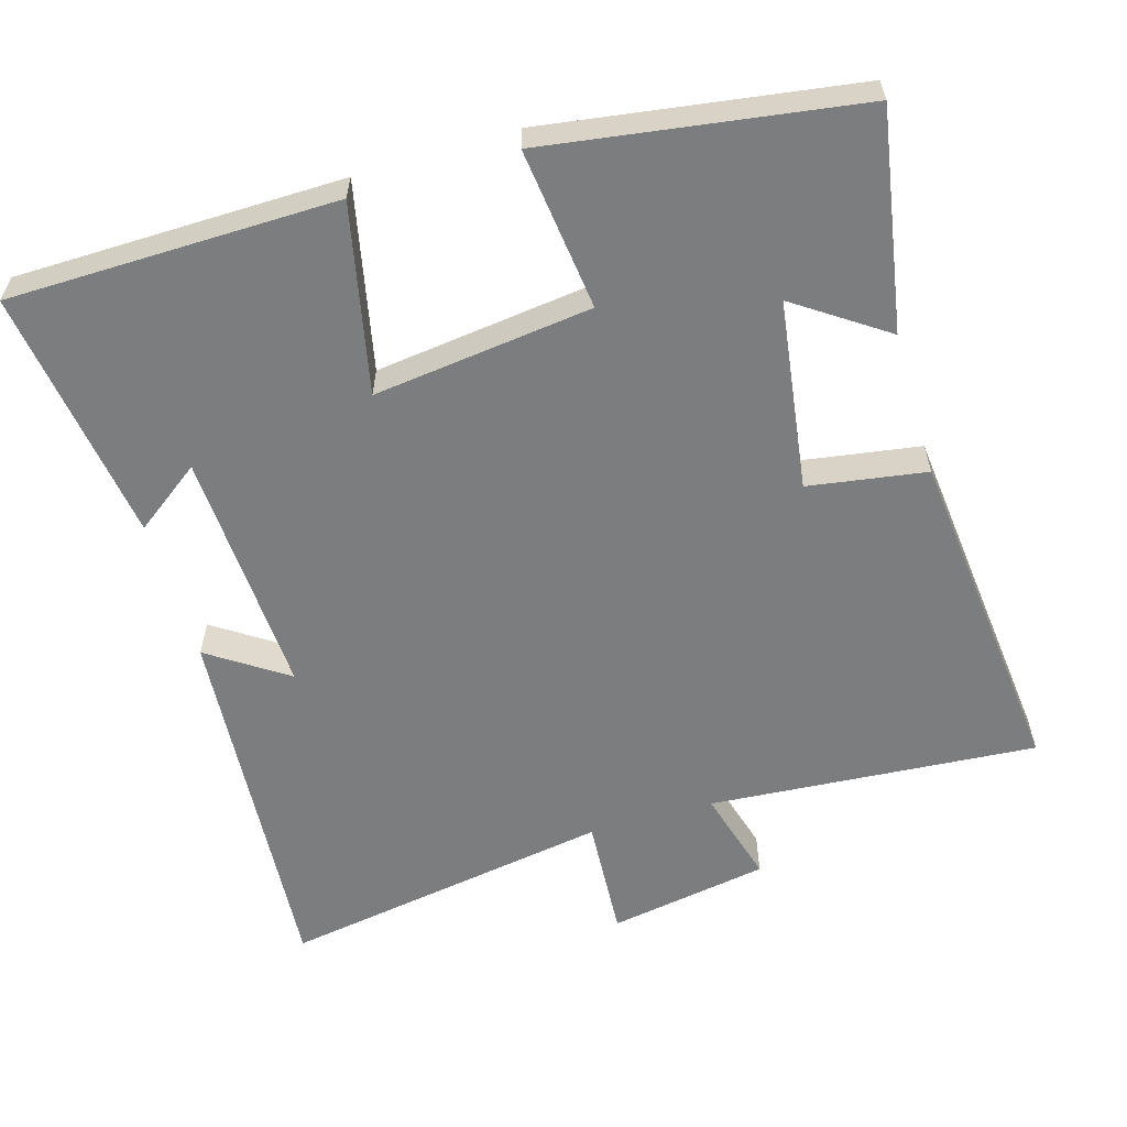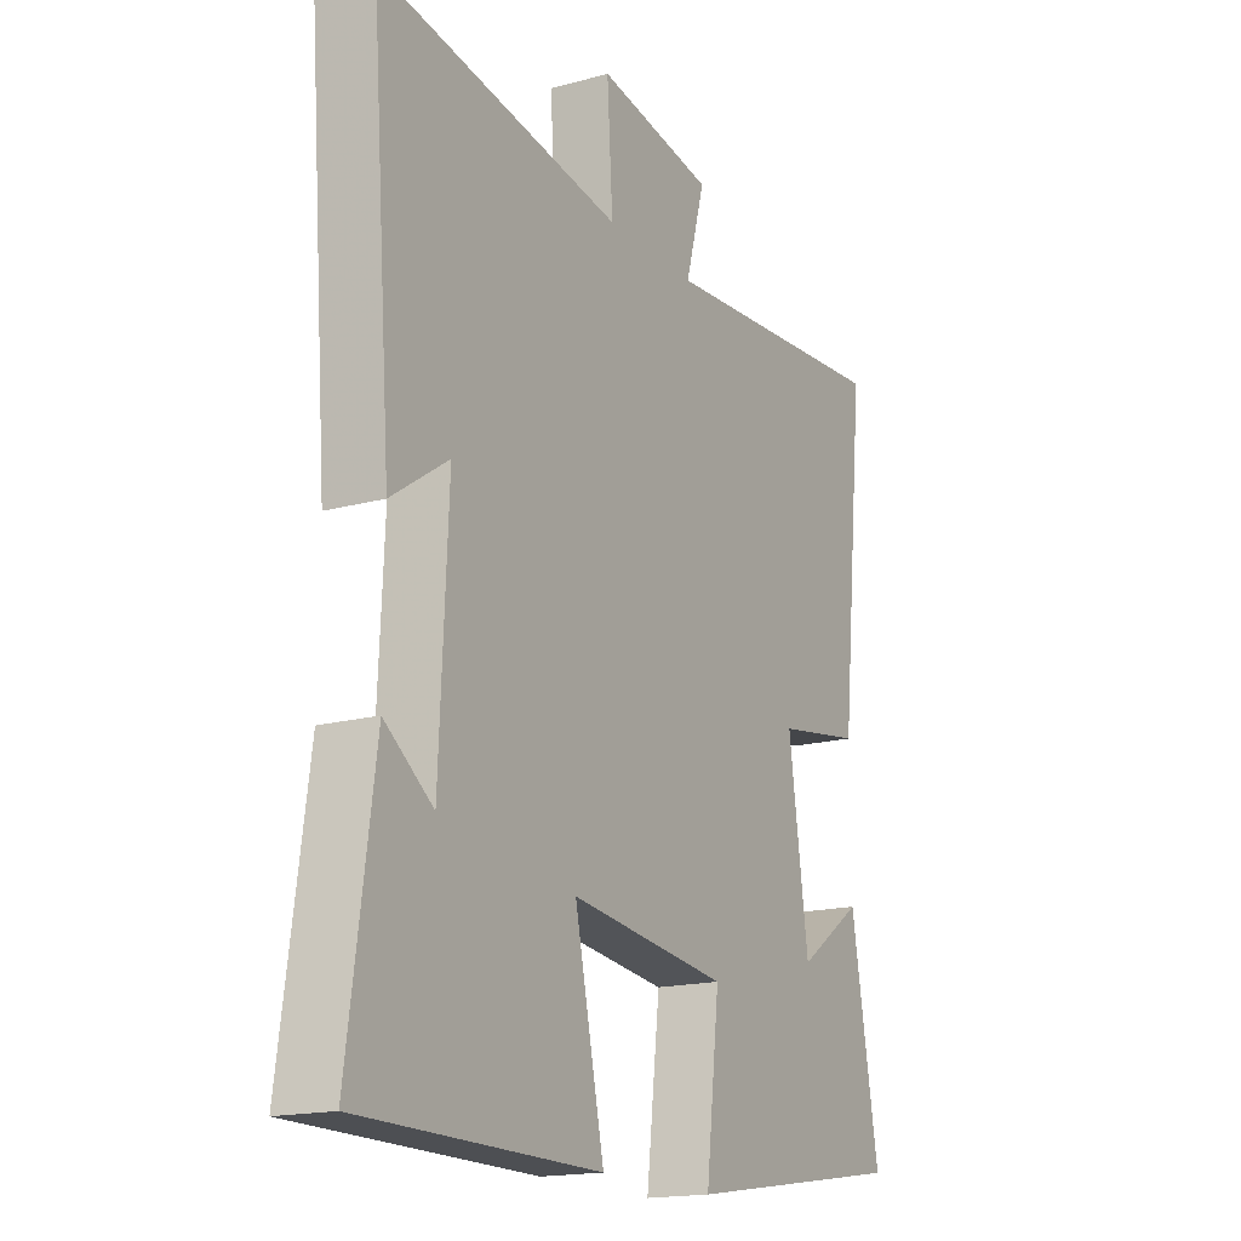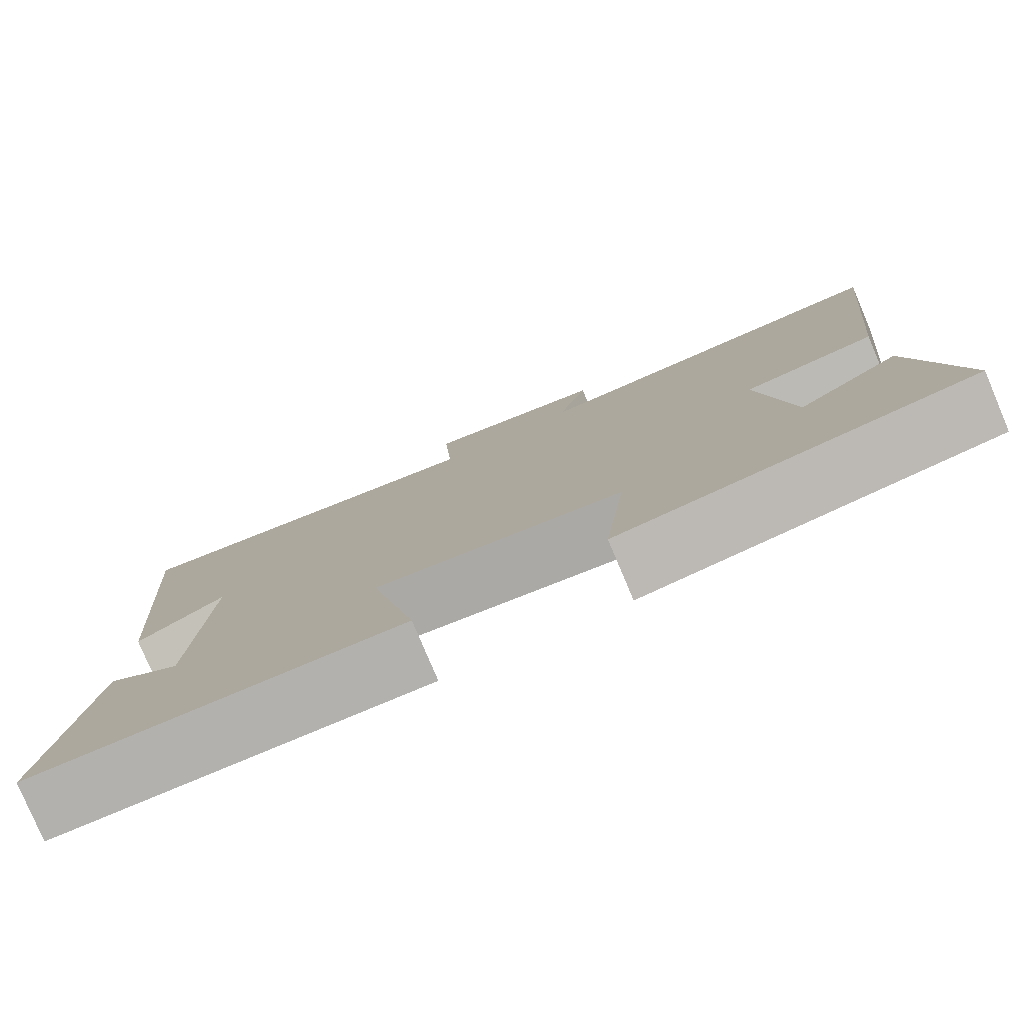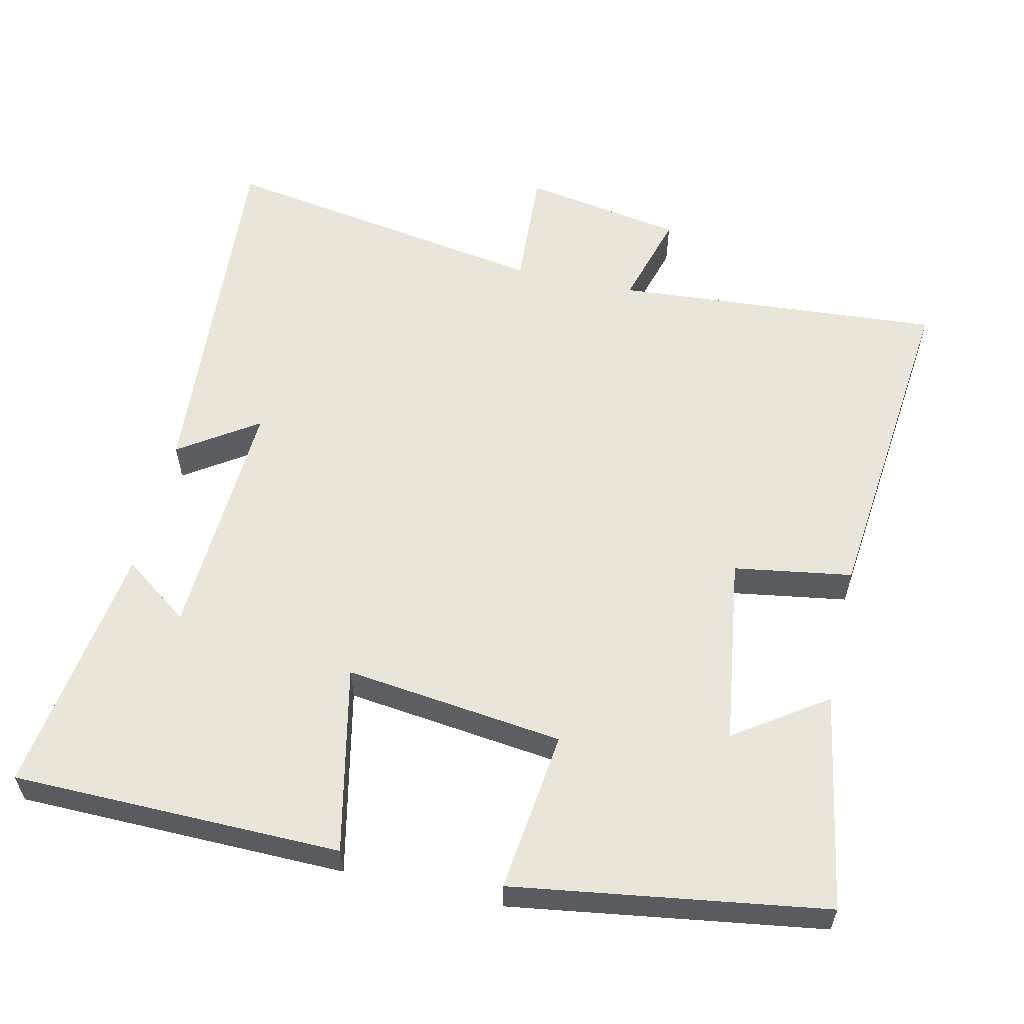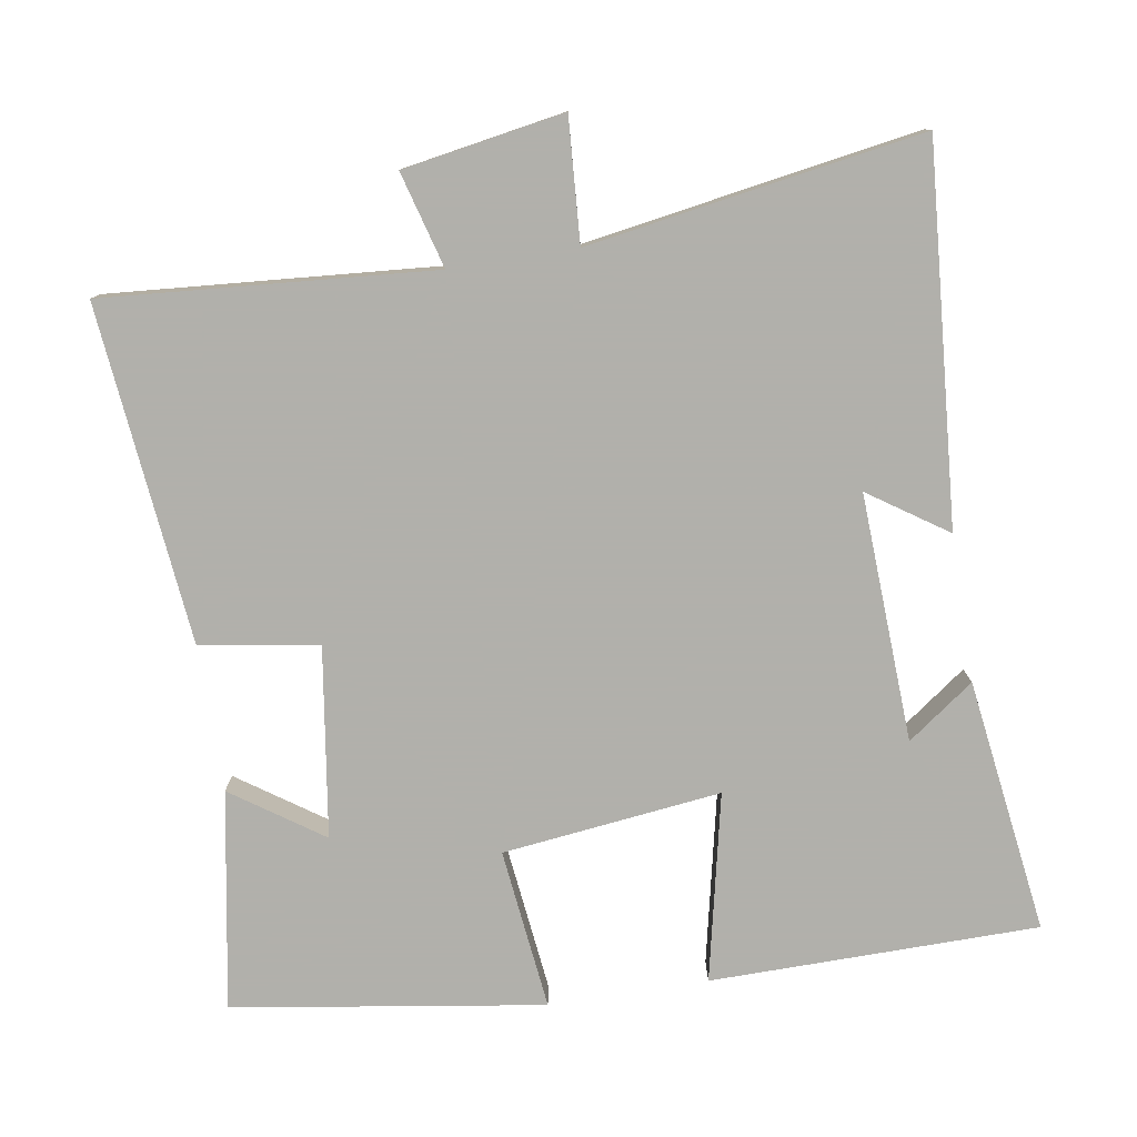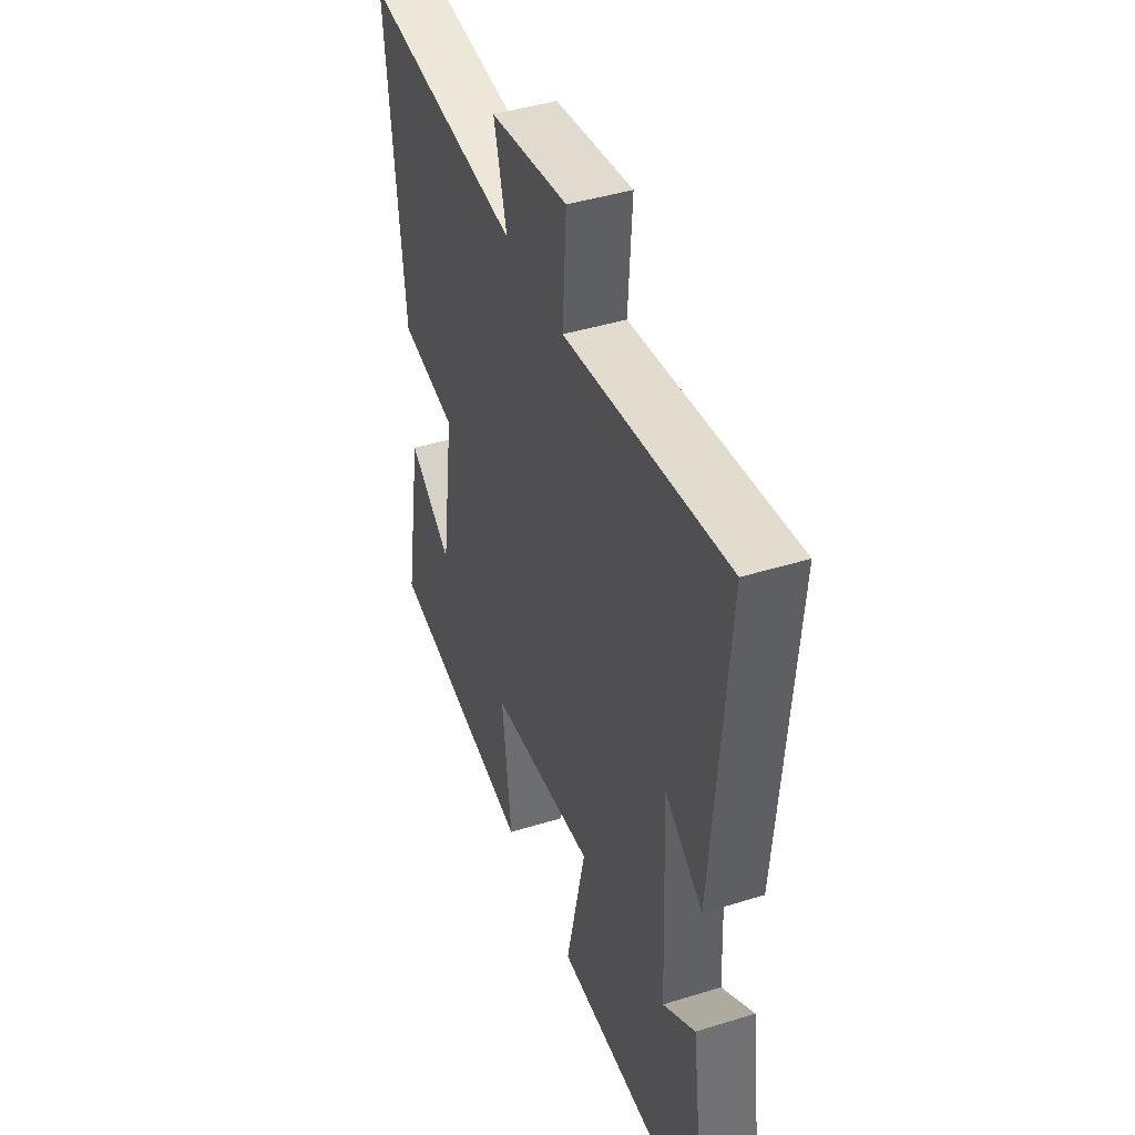
<metadata>
{"format":"obj","ext":"obj","renderer":"f3d","projection":"perspective","resolution":1024,"background":"white","views":[{"elev":-59.0,"azim":-163.4,"up":"+Y"},{"elev":-17.1,"azim":118.7,"up":"+Z"},{"elev":-79.5,"azim":-157.1,"up":"+Z"},{"elev":57.8,"azim":-167.1,"up":"+Y"},{"elev":-78.5,"azim":9.1,"up":"+Y"},{"elev":43.9,"azim":70.1,"up":"+Z"}]}
</metadata>
<code>
v -0.553 0.07 -0.435
v -0.5 0.07 -0.134
v -0.375 0.07 -0.22
v -0.337 0.07 0.042
v -0.5 0.07 0.068
v -0.548 0.07 0.535
v -0.094 0.07 0.5
v -0.131 0.07 0.632
v 0.091 0.07 0.67
v 0.08 0.07 0.5
v 0.54 0.07 0.575
v 0.5 0.07 0.059
v 0.392 0.07 0.132
v 0.408 0.07 -0.21
v 0.5 0.07 -0.143
v 0.549 0.07 -0.495
v 0.096 0.07 -0.5
v 0.152 0.07 -0.241
v -0.15 0.07 -0.277
v -0.124 0.07 -0.5
v -0.553 0 -0.435
v -0.5 0 -0.134
v -0.375 0 -0.22
v -0.337 0 0.042
v -0.5 0 0.068
v -0.548 0 0.535
v -0.094 0 0.5
v -0.131 0 0.632
v 0.091 0 0.67
v 0.08 0 0.5
v 0.54 0 0.575
v 0.5 0 0.059
v 0.392 0 0.132
v 0.408 0 -0.21
v 0.5 0 -0.143
v 0.549 0 -0.495
v 0.096 0 -0.5
v 0.152 0 -0.241
v -0.15 0 -0.277
v -0.124 0 -0.5
f 19 20 1
f 16 17 18
f 14 15 16
f 14 16 18
f 13 14 18 19
f 10 11 12 13
f 7 8 9 10
f 7 10 13 19
f 4 5 6 7
f 3 4 7 19
f 1 2 3
f 1 3 19
f 21 40 39
f 38 37 36
f 36 35 34
f 38 36 34
f 39 38 34 33
f 33 32 31 30
f 30 29 28 27
f 39 33 30 27
f 27 26 25 24
f 39 27 24 23
f 23 22 21
f 39 23 21
f 1 21 22 2
f 2 22 23 3
f 3 23 24 4
f 4 24 25 5
f 5 25 26 6
f 6 26 27 7
f 7 27 28 8
f 8 28 29 9
f 9 29 30 10
f 10 30 31 11
f 11 31 32 12
f 12 32 33 13
f 13 33 34 14
f 14 34 35 15
f 15 35 36 16
f 16 36 37 17
f 17 37 38 18
f 18 38 39 19
f 19 39 40 20
f 20 40 21 1

</code>
